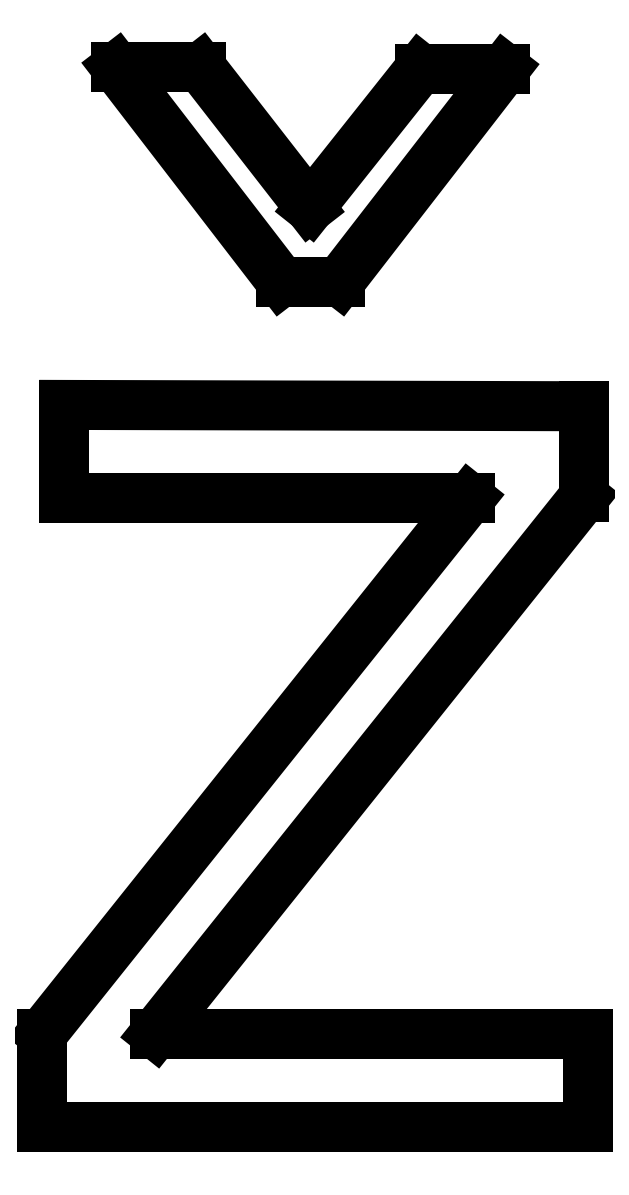
<metadata>
{"format":"dxf","ext":"dxf","renderer":"ezdxf+matplotlib","layout":"modelspace","background":"white","min_lineweight":24,"dpi":150}
</metadata>
<code>
0
SECTION
2
ENTITIES
0
LINE
8
0
10
6.556
20
7.708
30
0
11
6.556
21
6.736
31
0
0
LINE
8
0
10
6.556
20
6.736
30
0
11
1.972
21
1
31
0
0
LINE
8
0
10
1.972
20
1
30
0
11
6.597
21
1
31
0
0
LINE
8
0
10
6.597
20
1
30
0
11
6.597
21
-0
31
0
0
LINE
8
0
10
6.597
20
-0
30
0
11
0.7639
21
-0
31
0
0
LINE
8
0
10
0.7639
20
-0
30
0
11
0.7639
21
1
31
0
0
LINE
8
0
10
0.7639
20
1
30
0
11
5.333
21
6.722
31
0
0
LINE
8
0
10
5.333
20
6.722
30
0
11
1
21
6.722
31
0
0
LINE
8
0
10
1
20
6.722
30
0
11
1
21
7.722
31
0
0
LINE
8
0
10
1
20
7.722
30
0
11
6.556
21
7.708
31
0
0
LINE
8
0
10
3.944
20
9.042
30
0
11
3.319
21
9.042
31
0
0
LINE
8
0
10
3.319
20
9.042
30
0
11
1.556
21
11.33
31
0
0
LINE
8
0
10
1.556
20
11.33
30
0
11
2.458
21
11.33
31
0
0
LINE
8
0
10
2.458
20
11.33
30
0
11
3.625
21
9.833
31
0
0
LINE
8
0
10
3.625
20
9.833
30
0
11
4.806
21
11.32
31
0
0
LINE
8
0
10
4.806
20
11.32
30
0
11
5.708
21
11.32
31
0
0
LINE
8
0
10
5.708
20
11.32
30
0
11
3.944
21
9.042
31
0
0
ENDSEC
0
EOF

</code>
